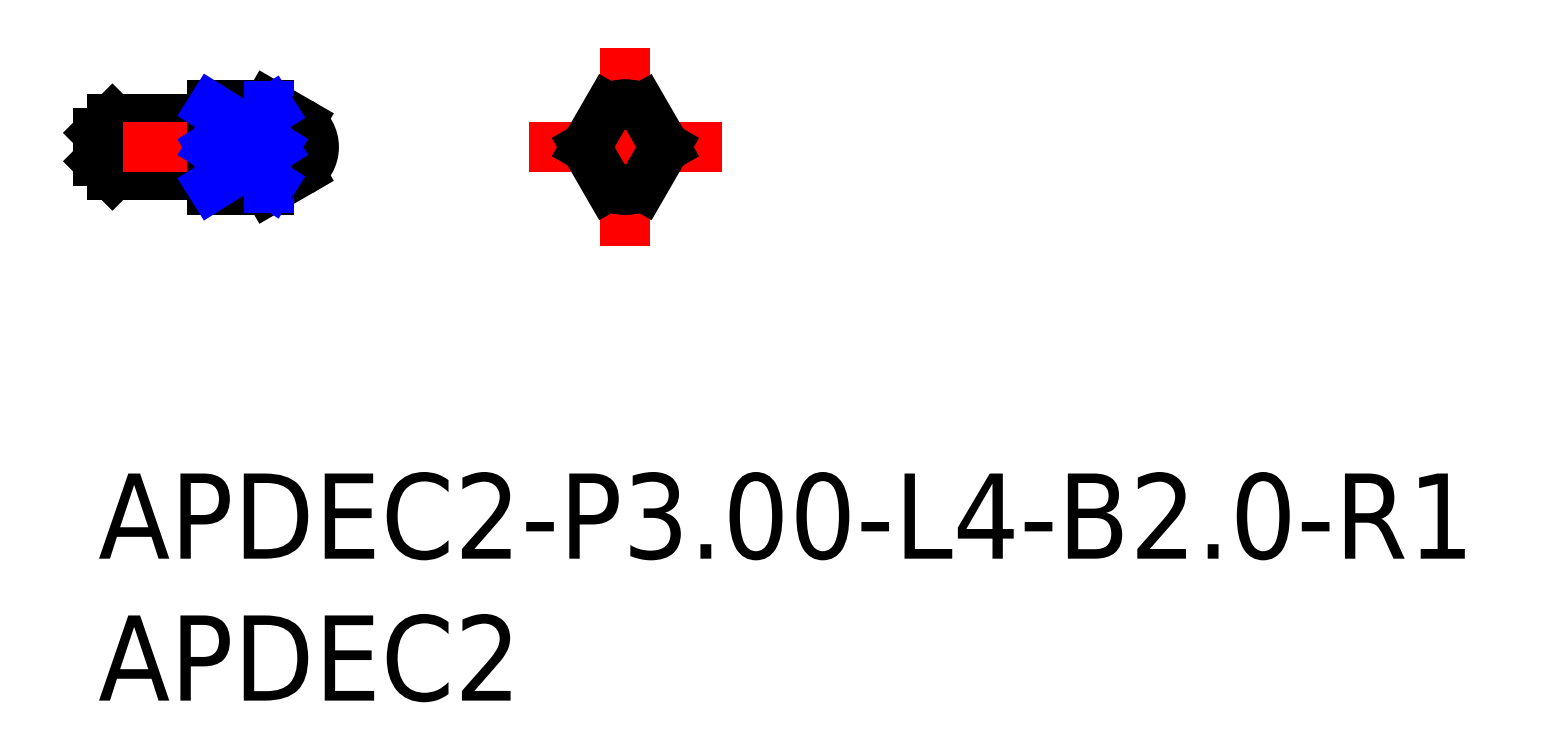
<metadata>
{"format":"dxf","ext":"dxf","renderer":"ezdxf+matplotlib","layout":"modelspace","background":"white","min_lineweight":24,"dpi":150}
</metadata>
<code>
0
SECTION
2
ENTITIES
0
INSERT
8
MSM_CONTINUOUS
2
*U15
10
0
20
0
30
0
0
INSERT
8
MSM_CONTINUOUS
2
*U16
10
0
20
0
30
0
0
LINE
8
MSM_CONTINUOUS
10
6
20
13
30
0
11
4
21
13
31
0
0
LINE
8
MSM_CONTINUOUS
10
6
20
10
30
0
11
4
21
10
31
0
0
ARC
8
MSM_CONTINUOUS
10
3.8
20
12.7
30
0
40
0.2
50
270
51
0
0
ARC
8
MSM_CONTINUOUS
10
3.8
20
10.3
30
0
40
0.2
50
0
51
90
0
LINE
8
MSM_CONTINUOUS
10
4
20
10
30
0
11
4
21
13
31
0
0
LINE
8
MSM_CONTINUOUS
10
0.5
20
12.5
30
0
11
0
21
12
31
0
0
LINE
8
MSM_CONTINUOUS
10
0.5
20
10.5
30
0
11
0
21
11
31
0
0
LINE
8
MSM_CONTINUOUS
10
0.5
20
12.5
30
0
11
0.5
21
10.5
31
0
0
LINE
8
MSM_CONTINUOUS
10
0.5
20
12.5
30
0
11
3.8
21
12.5
31
0
0
LINE
8
MSM_CONTINUOUS
10
0.5
20
10.5
30
0
11
3.8
21
10.5
31
0
0
LINE
8
MSM_CONTINUOUS
10
0
20
11
30
0
11
0
21
12
31
0
0
LINE
8
MSM_CENTER
10
8.098
20
11.5
30
0
11
-0.5
21
11.5
31
0
0
LINE
8
MSM_CENTER
10
15.18
20
11.5
30
0
11
21.96
21
11.5
31
0
0
LINE
8
MSM_CENTER
10
18.57
20
15
30
0
11
18.57
21
8
31
0
0
ARC
8
MSM_CONTINUOUS
10
18.57
20
11.5
30
0
40
1.5
50
66.42
51
113.6
0
LINE
8
MSM_CONTINUOUS
10
6
20
13
30
0
11
7.098
21
12.37
31
0
0
LINE
8
MSM_CONTINUOUS
10
6
20
10
30
0
11
7.098
21
10.63
31
0
0
ARC
8
MSM_CONTINUOUS
10
6.598
20
11.5
30
0
40
1
50
300
51
60
0
LINE
8
MSM_CONTINUOUS
10
0
20
11
30
0
11
0
21
12
31
0
0
LINE
8
MSM_CONTINUOUS
10
17.18
20
11.5
30
0
11
17.97
21
12.87
31
0
0
LINE
8
MSM_CONTINUOUS
10
19.96
20
11.5
30
0
11
19.17
21
12.87
31
0
0
LINE
8
MSM_CONTINUOUS
10
19.96
20
11.5
30
0
11
19.17
21
10.13
31
0
0
LINE
8
MSM_CONTINUOUS
10
17.18
20
11.5
30
0
11
17.97
21
10.13
31
0
0
ARC
8
MSM_CONTINUOUS
10
18.57
20
11.5
30
0
40
1.5
50
246.4
51
293.6
0
LINE
8
MSM_CONTINUOUS
10
4
20
12.87
30
0
11
6
21
12.87
31
0
0
LINE
8
MSM_CONTINUOUS
10
4
20
10.13
30
0
11
6
21
10.13
31
0
0
LINE
8
MSM_NARROW
10
6
20
12.87
30
0
11
6
21
12.95
31
0
0
ARC
8
MSM_CONTINUOUS
10
18.57
20
11.5
30
0
40
1.5
50
66.42
51
113.6
0
LINE
8
MSM_NARROW
10
6
20
10.13
30
0
11
6
21
10.05
31
0
0
ARC
8
MSM_CONTINUOUS
10
18.57
20
11.5
30
0
40
1.5
50
246.4
51
293.6
0
ARC
8
MSM_CONTINUOUS
10
4.701
20
11.26
30
0
40
2.073
50
35.04
51
51.2
0
ARC
8
MSM_CONTINUOUS
10
4.701
20
12.95
30
0
40
2.073
50
315.7
51
325
0
ARC
8
MSM_CONTINUOUS
10
5.905
20
12.1
30
0
40
0.6026
50
325
51
35.04
0
LINE
8
MSM_CONTINUOUS
10
4
20
11.5
30
0
11
6.185
21
11.5
31
0
0
ARC
8
MSM_CONTINUOUS
10
5.905
20
10.9
30
0
40
0.6026
50
325
51
35.04
0
ARC
8
MSM_CONTINUOUS
10
4.701
20
10.05
30
0
40
2.073
50
35.04
51
44.3
0
ARC
8
MSM_CONTINUOUS
10
4.701
20
11.74
30
0
40
2.073
50
308.8
51
325
0
LINE
8
MSM_NARROW
10
4
20
12.87
30
0
11
6.185
21
11.5
31
0
0
LINE
8
MSM_NARROW
10
6.185
20
11.5
30
0
11
4
21
10.13
31
0
0
LINE
8
MSM_NARROW
10
6.079
20
12.81
30
0
11
4
21
11.5
31
0
0
LINE
8
MSM_NARROW
10
4
20
11.5
30
0
11
6.079
21
10.19
31
0
0
ENDSEC
0
EOF

</code>
